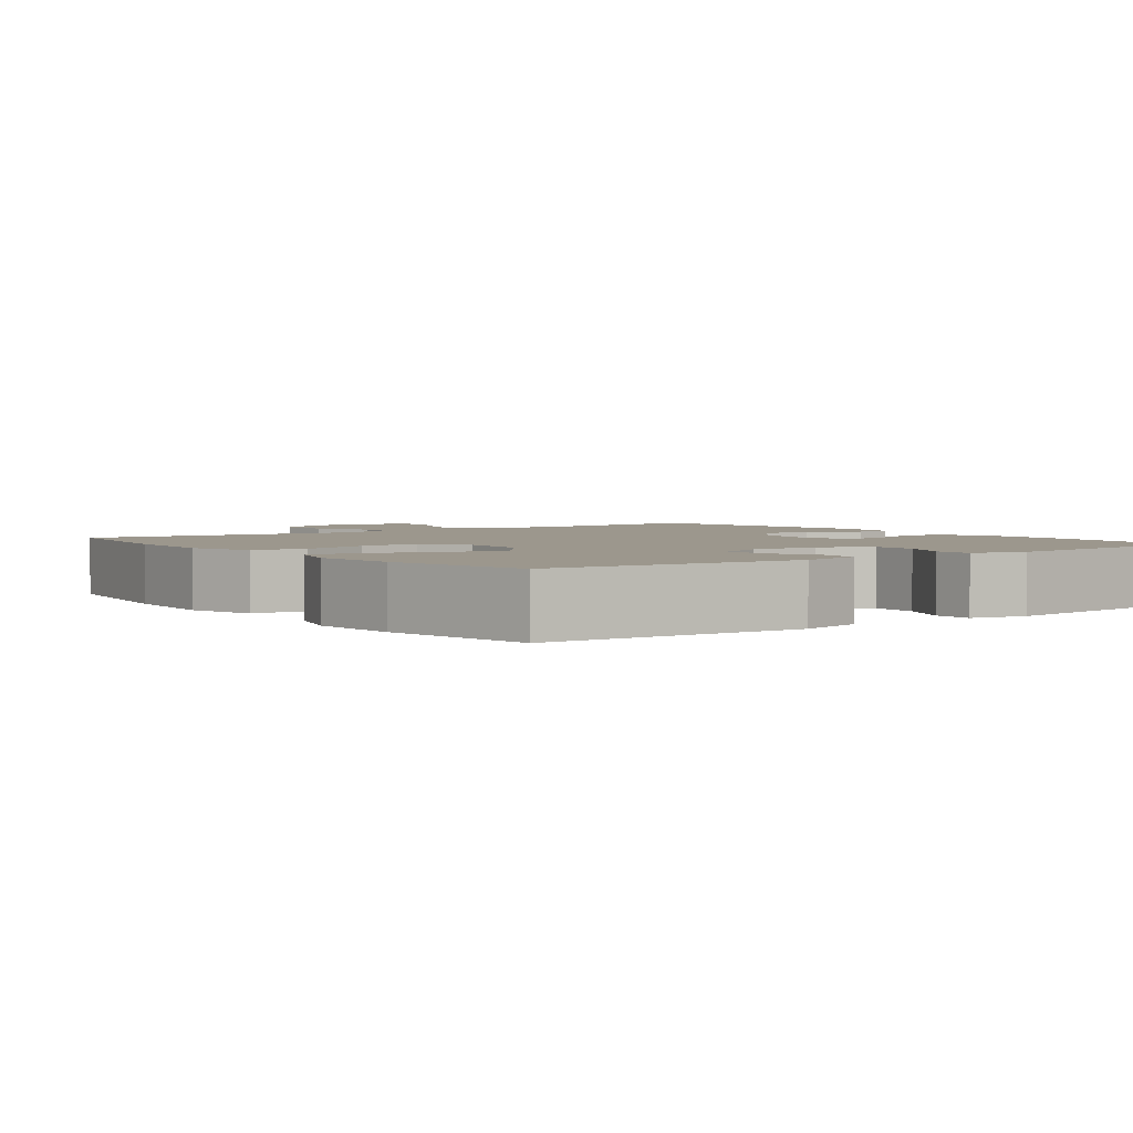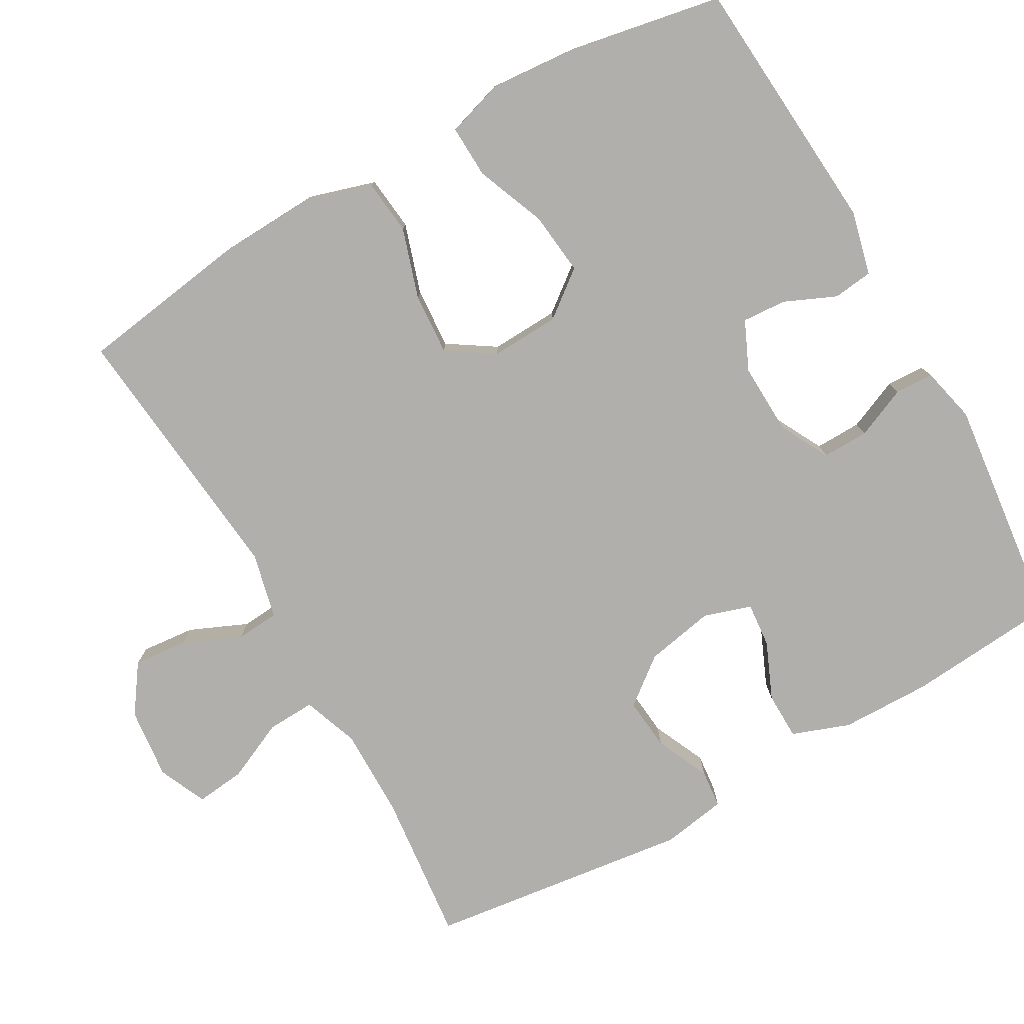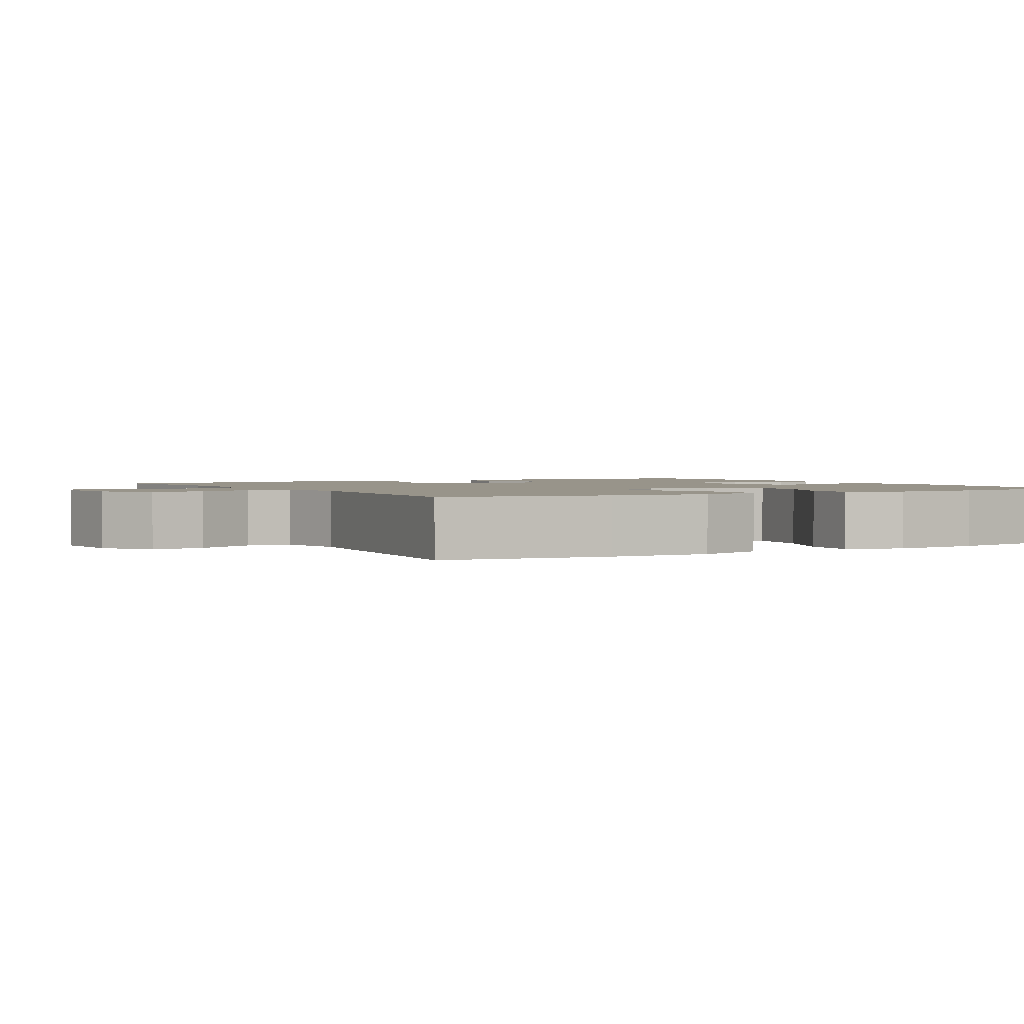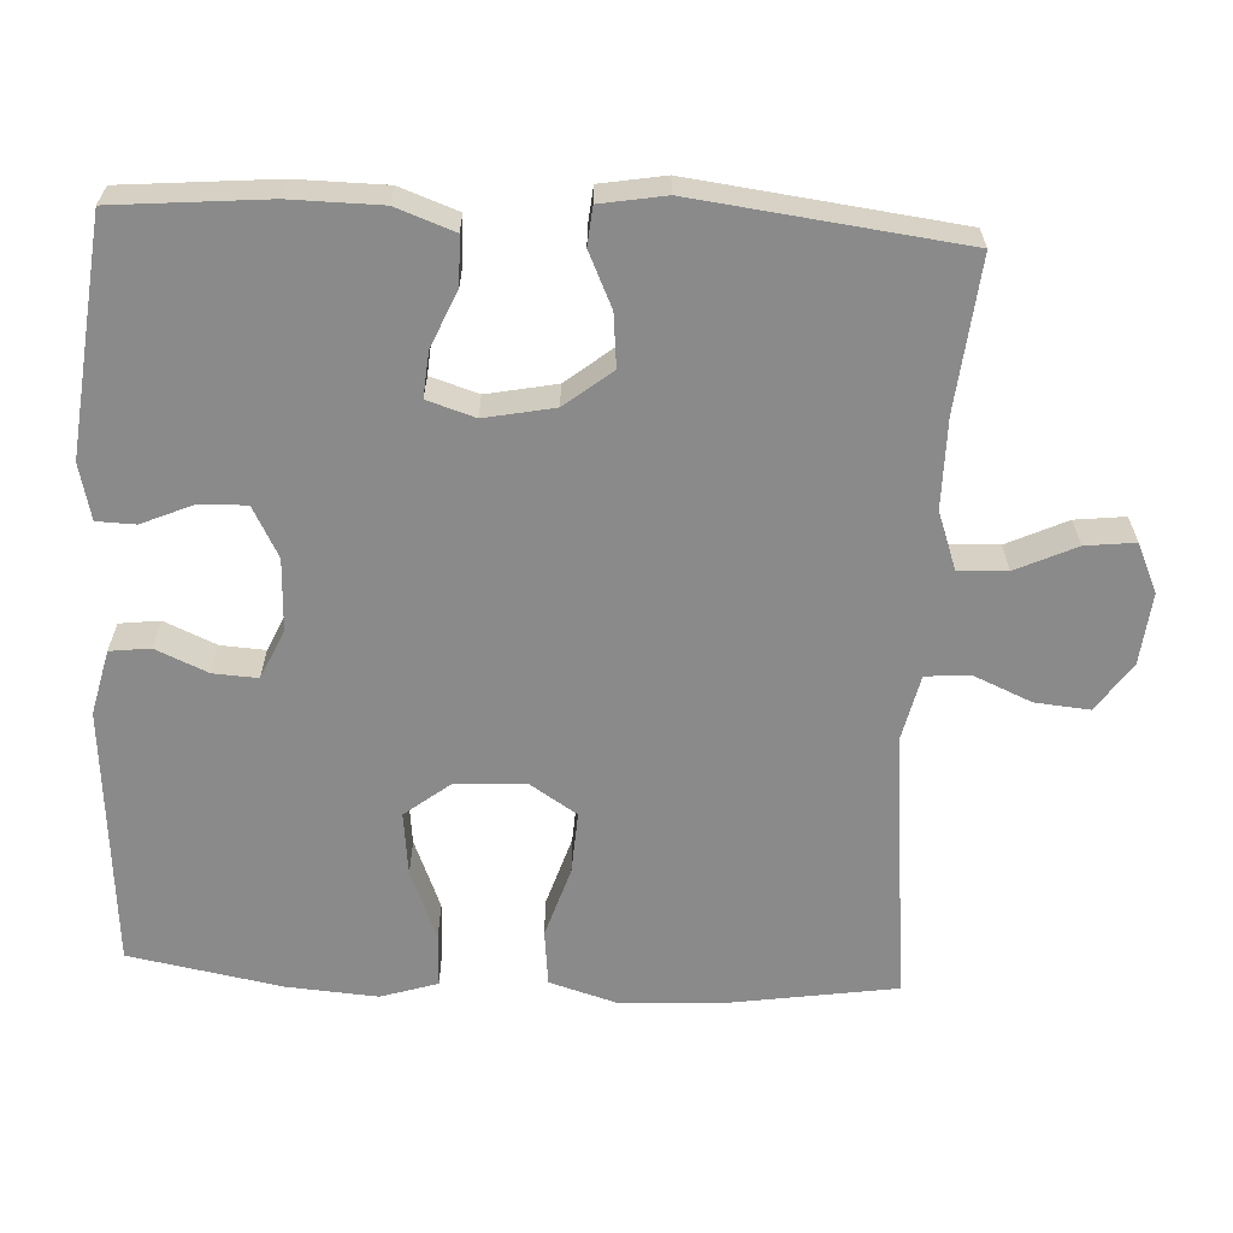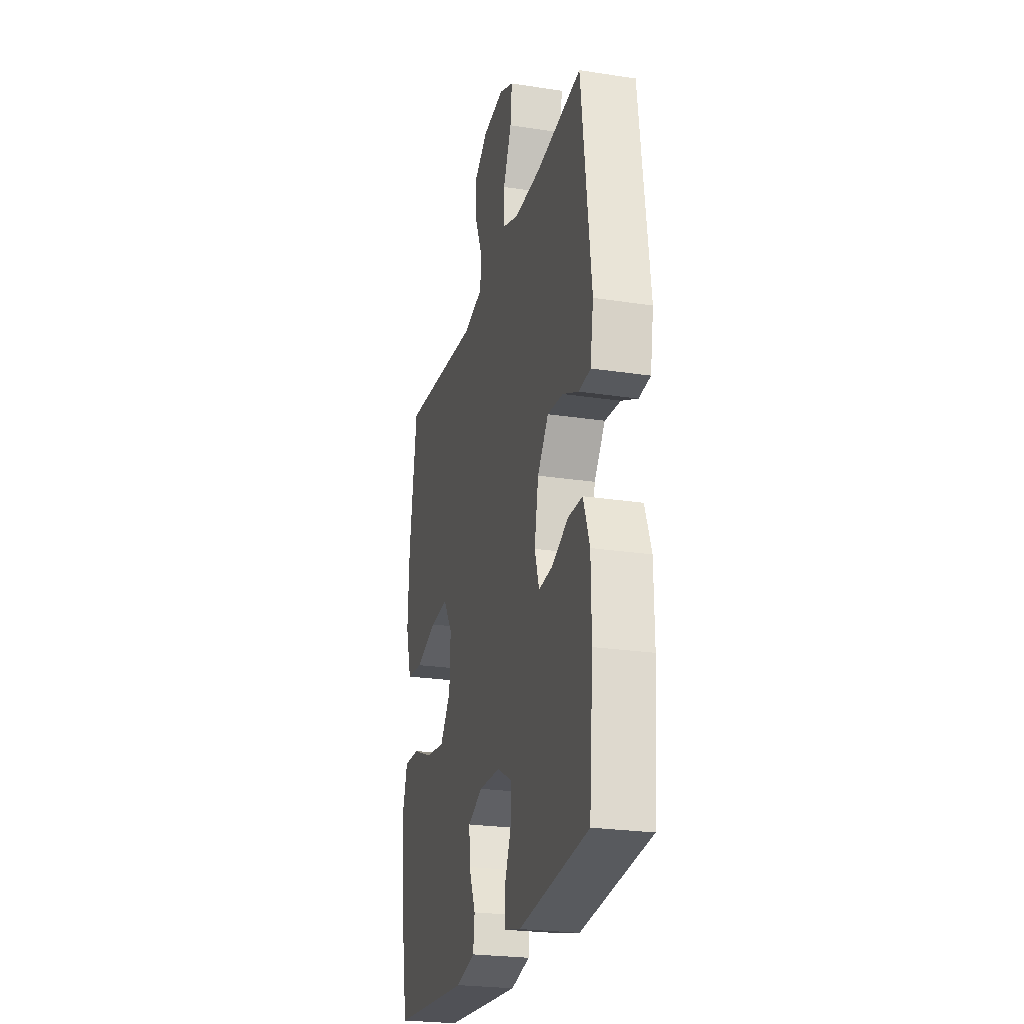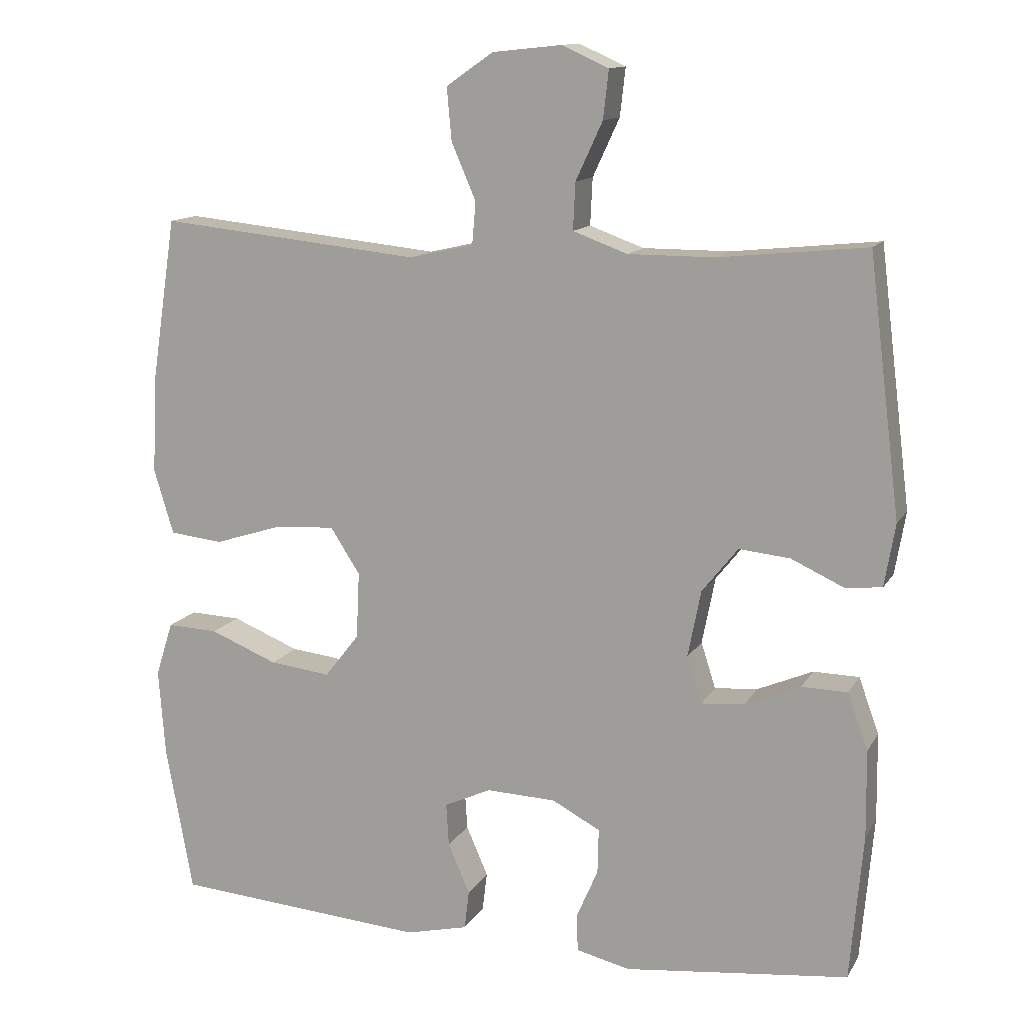
<metadata>
{"format":"obj","ext":"obj","renderer":"f3d","projection":"perspective","resolution":1024,"background":"white","views":[{"elev":2.9,"azim":143.3,"up":"+Y"},{"elev":-78.2,"azim":119.4,"up":"+Y"},{"elev":1.8,"azim":60.1,"up":"+Y"},{"elev":-63.5,"azim":-92.9,"up":"+Y"},{"elev":-24.6,"azim":-104.1,"up":"+Z"},{"elev":12.8,"azim":-160.3,"up":"+Z"}]}
</metadata>
<code>
o path2272
v -0.1882 0.0375 -0.5682
v -0.1129 0.0375 -0.5503
v -0.1113 0.0375 -0.4979
v -0.1414 0.0375 -0.4282
v -0.1428 0.0375 -0.3653
v -0.07536 0.0375 -0.3294
v 0.02131 0.0375 -0.3257
v 0.08739 0.0375 -0.3555
v 0.08366 0.0375 -0.4157
v 0.0532 0.0375 -0.4856
v 0.05966 0.0375 -0.54
v 0.1469 0.0375 -0.5607
v 0.4999 0.0375 -0.5336
v 0.5377 0.0375 -0.3271
v 0.547 0.0375 -0.205
v 0.5227 0.0375 -0.1284
v 0.4515 0.0375 -0.1314
v 0.3569 0.0375 -0.1696
v 0.2716 0.0375 -0.1793
v 0.2233 0.0375 -0.1176
v 0.2189 0.0375 -0.02423
v 0.2603 0.0375 0.03993
v 0.3433 0.0375 0.03504
v 0.4393 0.0375 0.004543
v 0.5136 0.0375 0.0127
v 0.541 0.0375 0.1036
v 0.5344 0.0375 0.2405
v 0.4999 0.0375 0.4681
v 0.1337 0.0375 0.4304
v 0.04409 0.0375 0.4507
v 0.03915 0.0375 0.5097
v 0.07319 0.0375 0.5888
v 0.07984 0.0375 0.6622
v 0.01424 0.0375 0.7078
v -0.08248 0.0375 0.7179
v -0.1477 0.0375 0.6885
v -0.1401 0.0375 0.6212
v -0.1026 0.0375 0.5401
v -0.09947 0.0375 0.4747
v -0.1755 0.0375 0.447
v -0.2968 0.0375 0.4471
v -0.502 0.0375 0.4681
v -0.5465 0.0375 0.1095
v -0.5315 0.0375 0.02181
v -0.4797 0.0375 0.01702
v -0.4069 0.0375 0.05062
v -0.3355 0.0375 0.05783
v -0.2855 0.0375 -0.005287
v -0.267 0.0375 -0.09922
v -0.2876 0.0375 -0.1636
v -0.3485 0.0375 -0.1584
v -0.426 0.0375 -0.1254
v -0.4901 0.0375 -0.1267
v -0.5185 0.0375 -0.2053
v -0.52 0.0375 -0.3278
v -0.502 0.0375 -0.5336
v -0.1882 -0.0375 -0.5682
v -0.1129 -0.0375 -0.5503
v -0.1113 -0.0375 -0.4979
v -0.1414 -0.0375 -0.4282
v -0.1428 -0.0375 -0.3653
v -0.07536 -0.0375 -0.3294
v 0.02131 -0.0375 -0.3257
v 0.08739 -0.0375 -0.3555
v 0.08366 -0.0375 -0.4157
v 0.0532 -0.0375 -0.4856
v 0.05966 -0.0375 -0.54
v 0.1469 -0.0375 -0.5607
v 0.4999 -0.0375 -0.5336
v 0.5377 -0.0375 -0.3271
v 0.547 -0.0375 -0.205
v 0.5227 -0.0375 -0.1284
v 0.4515 -0.0375 -0.1314
v 0.3569 -0.0375 -0.1696
v 0.2716 -0.0375 -0.1793
v 0.2233 -0.0375 -0.1176
v 0.2189 -0.0375 -0.02423
v 0.2603 -0.0375 0.03993
v 0.3433 -0.0375 0.03504
v 0.4393 -0.0375 0.004543
v 0.5136 -0.0375 0.0127
v 0.541 -0.0375 0.1036
v 0.5344 -0.0375 0.2405
v 0.4999 -0.0375 0.4681
v 0.1337 -0.0375 0.4304
v 0.04409 -0.0375 0.4507
v 0.03915 -0.0375 0.5097
v 0.07319 -0.0375 0.5888
v 0.07984 -0.0375 0.6622
v 0.01424 -0.0375 0.7078
v -0.08248 -0.0375 0.7179
v -0.1477 -0.0375 0.6885
v -0.1401 -0.0375 0.6212
v -0.1026 -0.0375 0.5401
v -0.09947 -0.0375 0.4747
v -0.1755 -0.0375 0.447
v -0.2968 -0.0375 0.4471
v -0.502 -0.0375 0.4681
v -0.5465 -0.0375 0.1095
v -0.5315 -0.0375 0.02181
v -0.4797 -0.0375 0.01702
v -0.4069 -0.0375 0.05062
v -0.3355 -0.0375 0.05783
v -0.2855 -0.0375 -0.005287
v -0.267 -0.0375 -0.09922
v -0.2876 -0.0375 -0.1636
v -0.3485 -0.0375 -0.1584
v -0.426 -0.0375 -0.1254
v -0.4901 -0.0375 -0.1267
v -0.5185 -0.0375 -0.2053
v -0.52 -0.0375 -0.3278
v -0.502 -0.0375 -0.5336
v -0.1882 0.0375 -0.5682
v -0.1129 0.0375 -0.5503
v -0.1129 0.0375 -0.5503
v 0.05966 0.0375 -0.54
v 0.05966 0.0375 -0.54
v 0.1469 0.0375 -0.5607
v -0.1113 0.0375 -0.4979
v 0.0532 0.0375 -0.4856
v -0.502 0.0375 -0.5336
v -0.502 0.0375 -0.5336
v 0.4999 0.0375 -0.5336
v 0.4999 0.0375 -0.5336
v -0.1414 0.0375 -0.4282
v 0.08366 0.0375 -0.4157
v -0.52 0.0375 -0.3278
v 0.5377 0.0375 -0.3271
v -0.1428 0.0375 -0.3653
v -0.1428 0.0375 -0.3653
v 0.08739 0.0375 -0.3555
v 0.08739 0.0375 -0.3555
v -0.07536 0.0375 -0.3294
v 0.02131 0.0375 -0.3257
v -0.5185 0.0375 -0.2053
v 0.547 0.0375 -0.205
v -0.4901 0.0375 -0.1267
v -0.4901 0.0375 -0.1267
v -0.2876 0.0375 -0.1636
v -0.2876 0.0375 -0.1636
v -0.3485 0.0375 -0.1584
v 0.3569 0.0375 -0.1696
v 0.2716 0.0375 -0.1793
v 0.5227 0.0375 -0.1284
v 0.5227 0.0375 -0.1284
v 0.2233 0.0375 -0.1176
v 0.4515 0.0375 -0.1314
v -0.267 0.0375 -0.09922
v -0.426 0.0375 -0.1254
v 0.2189 0.0375 -0.02423
v -0.2855 0.0375 -0.005287
v 0.2603 0.0375 0.03993
v 0.2603 0.0375 0.03993
v -0.3355 0.0375 0.05783
v 0.3433 0.0375 0.03504
v 0.4393 0.0375 0.004543
v 0.5136 0.0375 0.0127
v 0.5136 0.0375 0.0127
v 0.541 0.0375 0.1036
v -0.5315 0.0375 0.02181
v -0.5315 0.0375 0.02181
v -0.4797 0.0375 0.01702
v -0.4069 0.0375 0.05062
v -0.5465 0.0375 0.1095
v 0.5344 0.0375 0.2405
v -0.502 0.0375 0.4681
v -0.502 0.0375 0.4681
v -0.1755 0.0375 0.447
v -0.2968 0.0375 0.4471
v 0.1337 0.0375 0.4304
v 0.04409 0.0375 0.4507
v 0.04409 0.0375 0.4507
v 0.4999 0.0375 0.4681
v 0.4999 0.0375 0.4681
v -0.09947 0.0375 0.4747
v -0.09947 0.0375 0.4747
v 0.03915 0.0375 0.5097
v -0.1026 0.0375 0.5401
v 0.07319 0.0375 0.5888
v -0.1401 0.0375 0.6212
v 0.07984 0.0375 0.6622
v 0.07984 0.0375 0.6622
v -0.1477 0.0375 0.6885
v -0.1477 0.0375 0.6885
v 0.01424 0.0375 0.7078
v -0.08248 0.0375 0.7179
v -0.1882 -0.0375 -0.5682
v -0.1129 -0.0375 -0.5503
v -0.1129 -0.0375 -0.5503
v 0.05966 -0.0375 -0.54
v 0.05966 -0.0375 -0.54
v 0.1469 -0.0375 -0.5607
v -0.1113 -0.0375 -0.4979
v 0.0532 -0.0375 -0.4856
v -0.502 -0.0375 -0.5336
v -0.502 -0.0375 -0.5336
v 0.4999 -0.0375 -0.5336
v 0.4999 -0.0375 -0.5336
v -0.1414 -0.0375 -0.4282
v 0.08366 -0.0375 -0.4157
v -0.52 -0.0375 -0.3278
v 0.5377 -0.0375 -0.3271
v -0.1428 -0.0375 -0.3653
v -0.1428 -0.0375 -0.3653
v 0.08739 -0.0375 -0.3555
v 0.08739 -0.0375 -0.3555
v -0.07536 -0.0375 -0.3294
v 0.02131 -0.0375 -0.3257
v -0.5185 -0.0375 -0.2053
v 0.547 -0.0375 -0.205
v -0.4901 -0.0375 -0.1267
v -0.4901 -0.0375 -0.1267
v -0.2876 -0.0375 -0.1636
v -0.2876 -0.0375 -0.1636
v -0.3485 -0.0375 -0.1584
v 0.3569 -0.0375 -0.1696
v 0.2716 -0.0375 -0.1793
v 0.5227 -0.0375 -0.1284
v 0.5227 -0.0375 -0.1284
v 0.2233 -0.0375 -0.1176
v 0.4515 -0.0375 -0.1314
v -0.267 -0.0375 -0.09922
v -0.426 -0.0375 -0.1254
v 0.2189 -0.0375 -0.02423
v -0.2855 -0.0375 -0.005287
v 0.2603 -0.0375 0.03993
v 0.2603 -0.0375 0.03993
v -0.3355 -0.0375 0.05783
v 0.3433 -0.0375 0.03504
v 0.4393 -0.0375 0.004543
v 0.5136 -0.0375 0.0127
v 0.5136 -0.0375 0.0127
v 0.541 -0.0375 0.1036
v -0.5315 -0.0375 0.02181
v -0.5315 -0.0375 0.02181
v -0.4797 -0.0375 0.01702
v -0.4069 -0.0375 0.05062
v -0.5465 -0.0375 0.1095
v 0.5344 -0.0375 0.2405
v -0.502 -0.0375 0.4681
v -0.502 -0.0375 0.4681
v -0.1755 -0.0375 0.447
v -0.2968 -0.0375 0.4471
v 0.1337 -0.0375 0.4304
v 0.04409 -0.0375 0.4507
v 0.04409 -0.0375 0.4507
v 0.4999 -0.0375 0.4681
v 0.4999 -0.0375 0.4681
v -0.09947 -0.0375 0.4747
v -0.09947 -0.0375 0.4747
v 0.03915 -0.0375 0.5097
v -0.1026 -0.0375 0.5401
v 0.07319 -0.0375 0.5888
v -0.1401 -0.0375 0.6212
v 0.07984 -0.0375 0.6622
v 0.07984 -0.0375 0.6622
v -0.1477 -0.0375 0.6885
v -0.1477 -0.0375 0.6885
v 0.01424 -0.0375 0.7078
v -0.08248 -0.0375 0.7179
f 209 215 223
f 218 221 210
f 201 203 213
f 259 252 253
f 249 251 252
f 187 199 195
f 226 244 245
f 244 239 247
f 243 228 242
f 192 217 200
f 252 259 254
f 225 242 228
f 210 216 202
f 217 220 205
f 216 210 221
f 190 192 194
f 254 259 260
f 224 245 225
f 201 215 209
f 200 217 205
f 207 222 213
f 259 253 255
f 195 199 201
f 225 245 242
f 197 217 192
f 254 260 257
f 244 226 239
f 237 243 238
f 231 233 230
f 245 251 249
f 239 229 233
f 209 223 211
f 237 238 236
f 220 224 222
f 222 224 225
f 205 220 208
f 208 220 222
f 226 245 224
f 229 239 226
f 202 217 197
f 242 245 249
f 203 201 199
f 236 238 234
f 201 213 215
f 199 187 193
f 217 202 216
f 228 243 237
f 208 222 207
f 230 233 229
f 207 213 203
f 194 192 200
f 188 193 187
f 238 243 240
f 253 252 251
f 1 115 189 57
f 117 12 68 191
f 2 3 59 58
f 10 11 67 66
f 122 1 57 196
f 12 124 198 68
f 3 4 60 59
f 9 10 66 65
f 55 56 112 111
f 13 14 70 69
f 4 130 204 60
f 132 9 65 206
f 5 6 62 61
f 7 8 64 63
f 6 7 63 62
f 54 55 111 110
f 14 15 71 70
f 138 54 110 212
f 140 51 107 214
f 18 19 75 74
f 15 145 219 71
f 19 20 76 75
f 17 18 74 73
f 16 17 73 72
f 49 50 106 105
f 52 53 109 108
f 51 52 108 107
f 20 21 77 76
f 48 49 105 104
f 21 153 227 77
f 47 48 104 103
f 23 24 80 79
f 24 158 232 80
f 25 26 82 81
f 161 45 101 235
f 45 46 102 101
f 43 44 100 99
f 22 23 79 78
f 46 47 103 102
f 26 27 83 82
f 167 43 99 241
f 40 41 97 96
f 29 172 246 85
f 174 29 85 248
f 27 28 84 83
f 176 40 96 250
f 30 31 87 86
f 41 42 98 97
f 38 39 95 94
f 31 32 88 87
f 37 38 94 93
f 32 182 256 88
f 184 37 93 258
f 33 34 90 89
f 35 36 92 91
f 34 35 91 90
f 135 149 141
f 144 136 147
f 127 139 129
f 185 179 178
f 175 178 177
f 113 121 125
f 152 171 170
f 170 173 165
f 169 168 154
f 118 126 143
f 178 180 185
f 151 154 168
f 136 128 142
f 143 131 146
f 142 147 136
f 116 120 118
f 180 186 185
f 150 151 171
f 127 135 141
f 126 131 143
f 133 139 148
f 185 181 179
f 121 127 125
f 151 168 171
f 123 118 143
f 180 183 186
f 170 165 152
f 163 164 169
f 157 156 159
f 171 175 177
f 165 159 155
f 135 137 149
f 163 162 164
f 146 148 150
f 148 151 150
f 131 134 146
f 134 148 146
f 152 150 171
f 155 152 165
f 128 123 143
f 168 175 171
f 129 125 127
f 162 160 164
f 127 141 139
f 125 119 113
f 143 142 128
f 154 163 169
f 134 133 148
f 156 155 159
f 133 129 139
f 120 126 118
f 114 113 119
f 164 166 169
f 179 177 178

</code>
